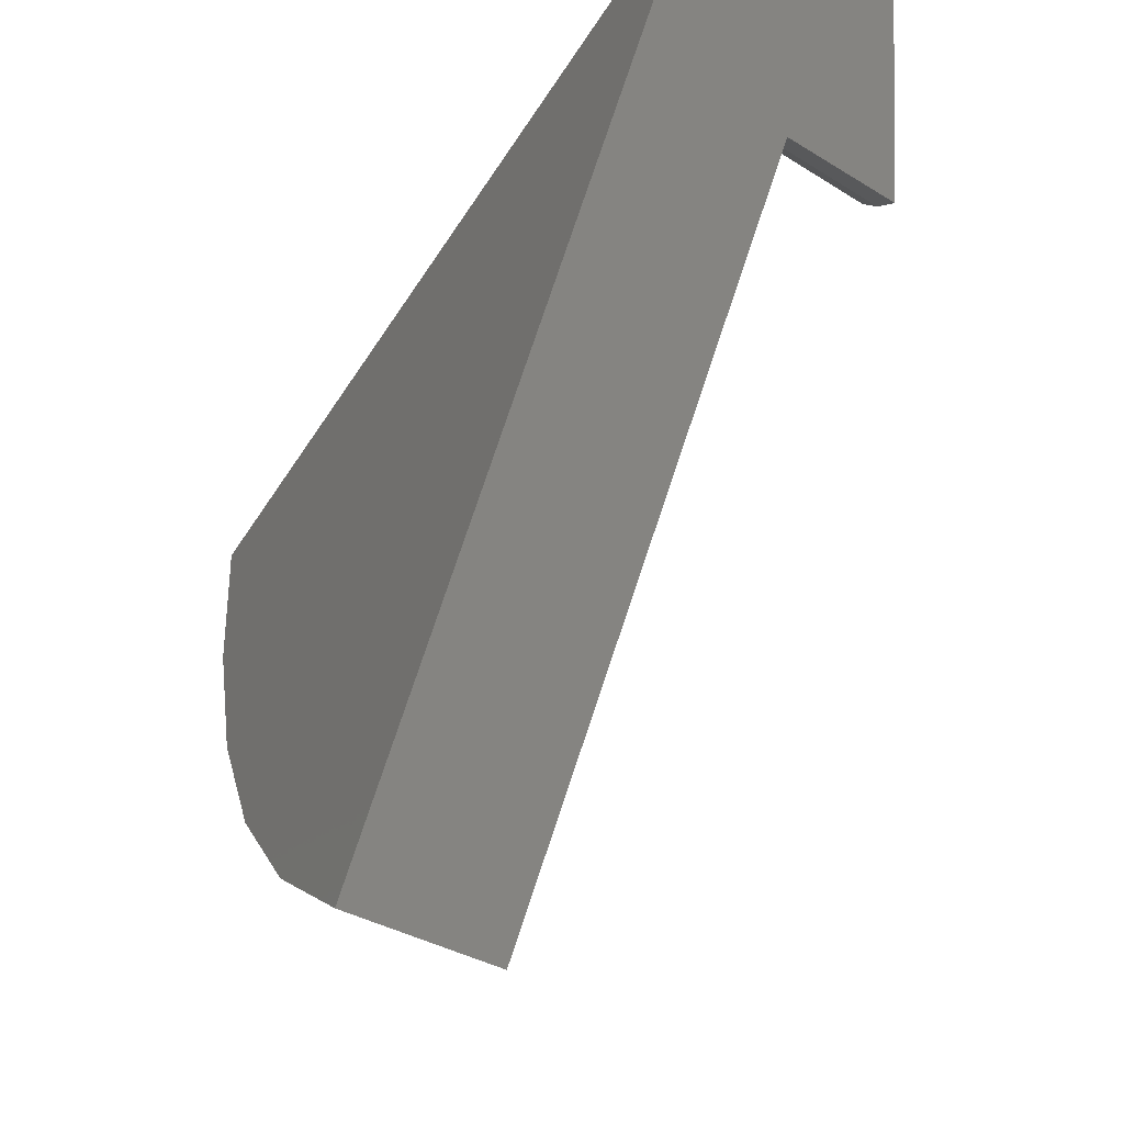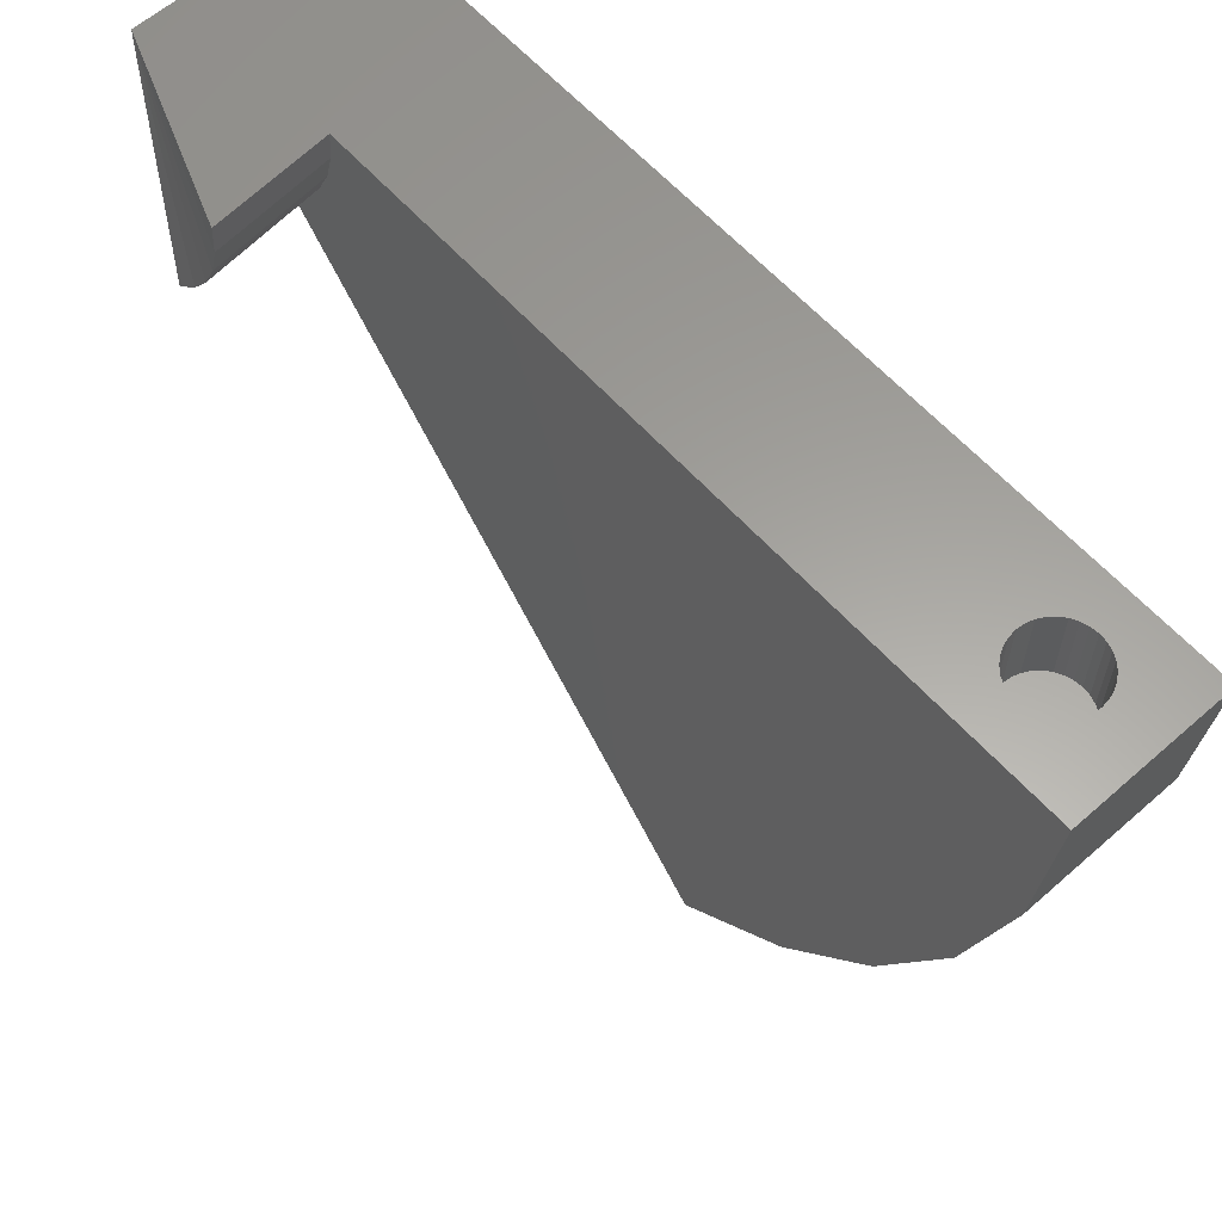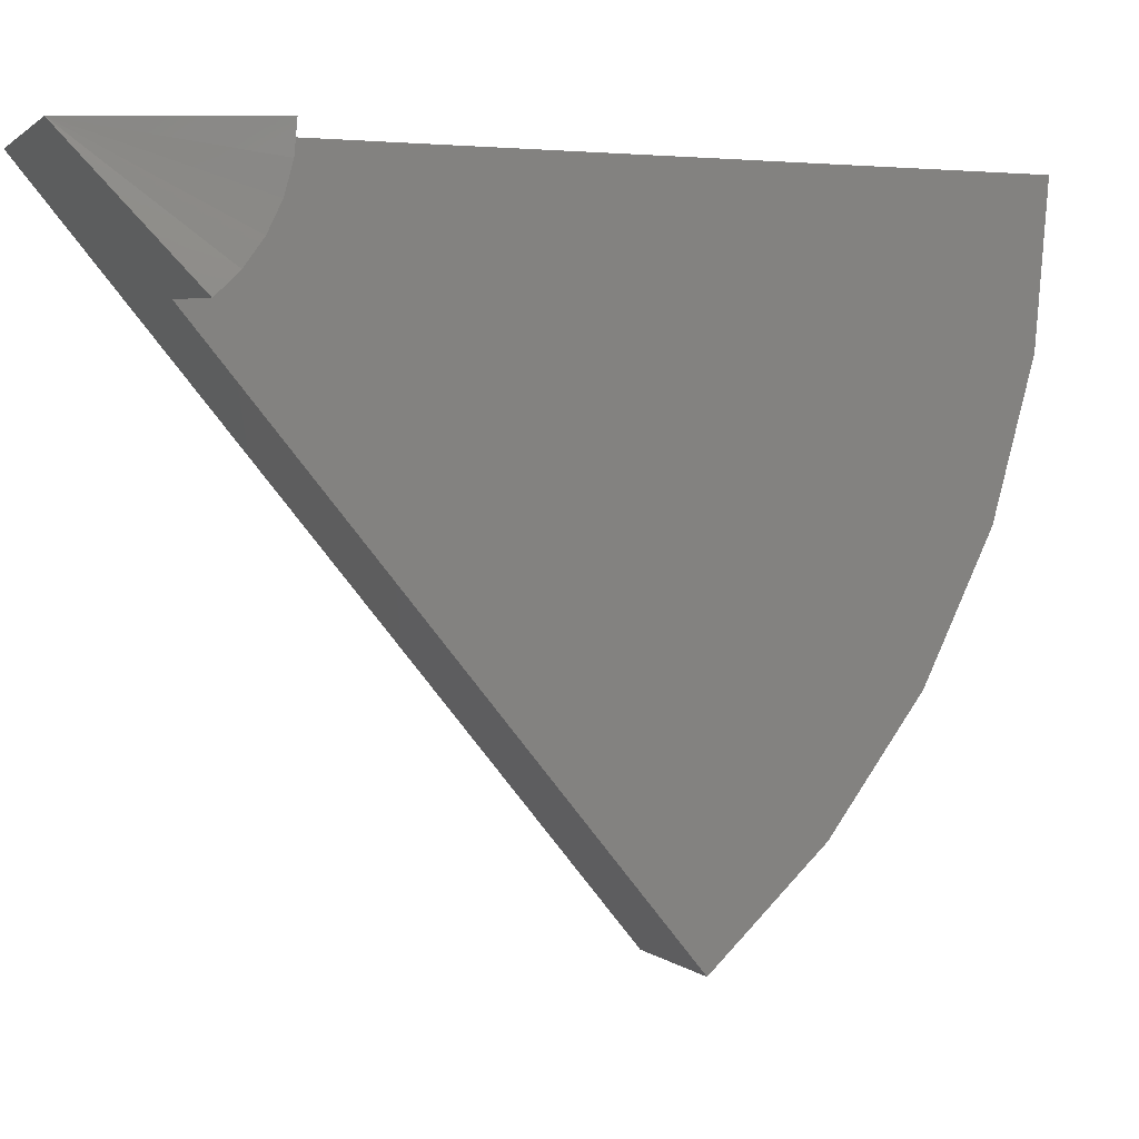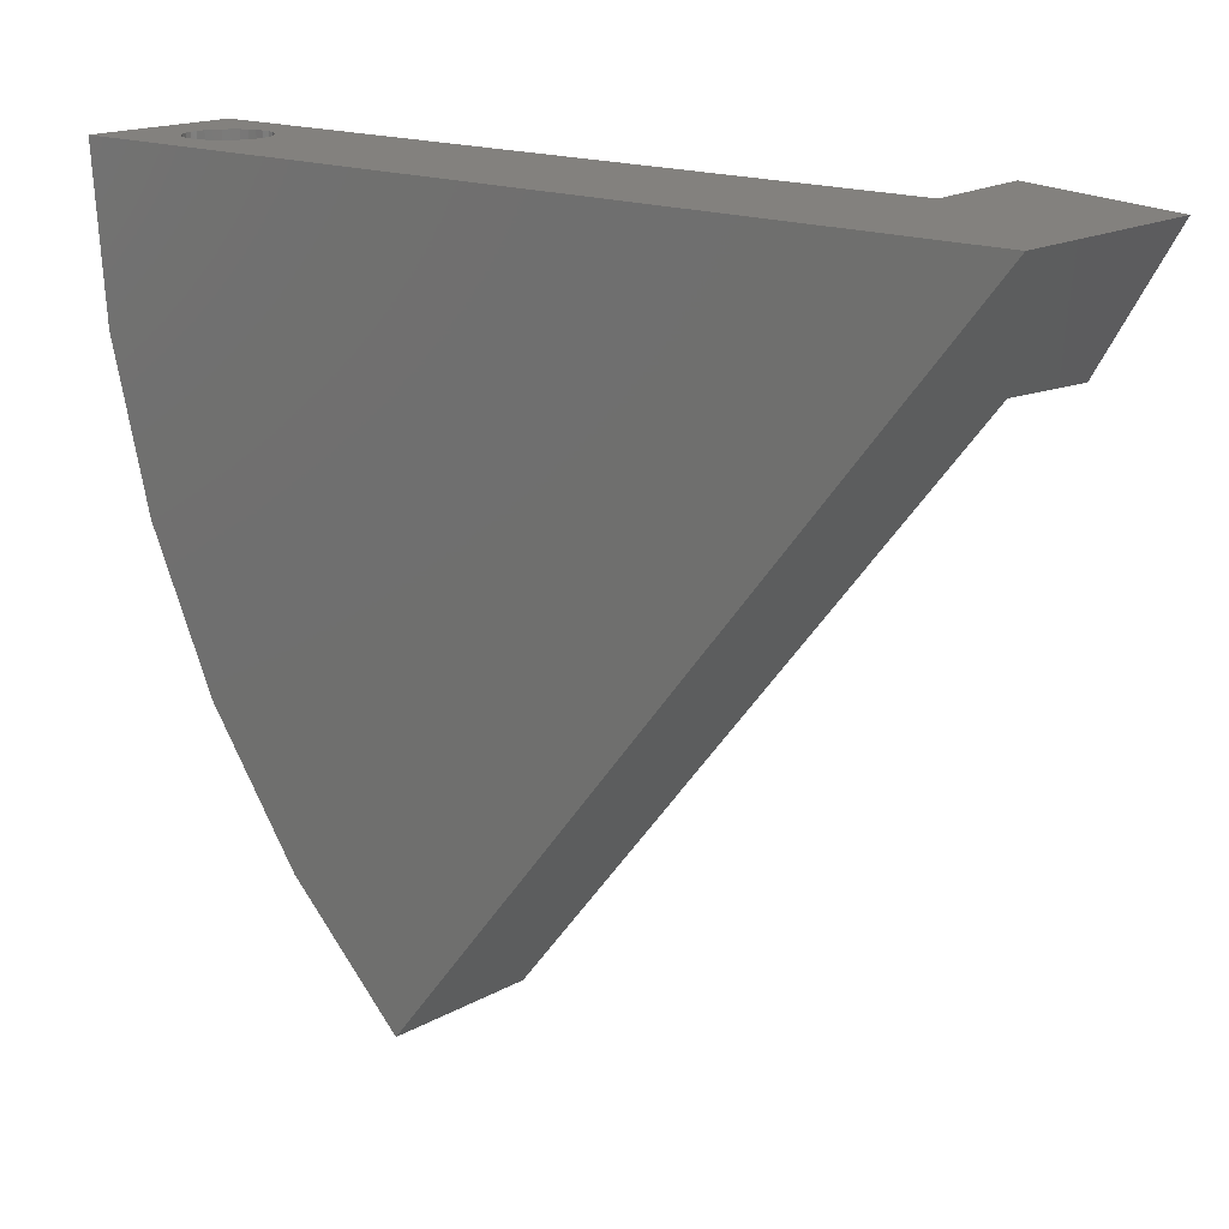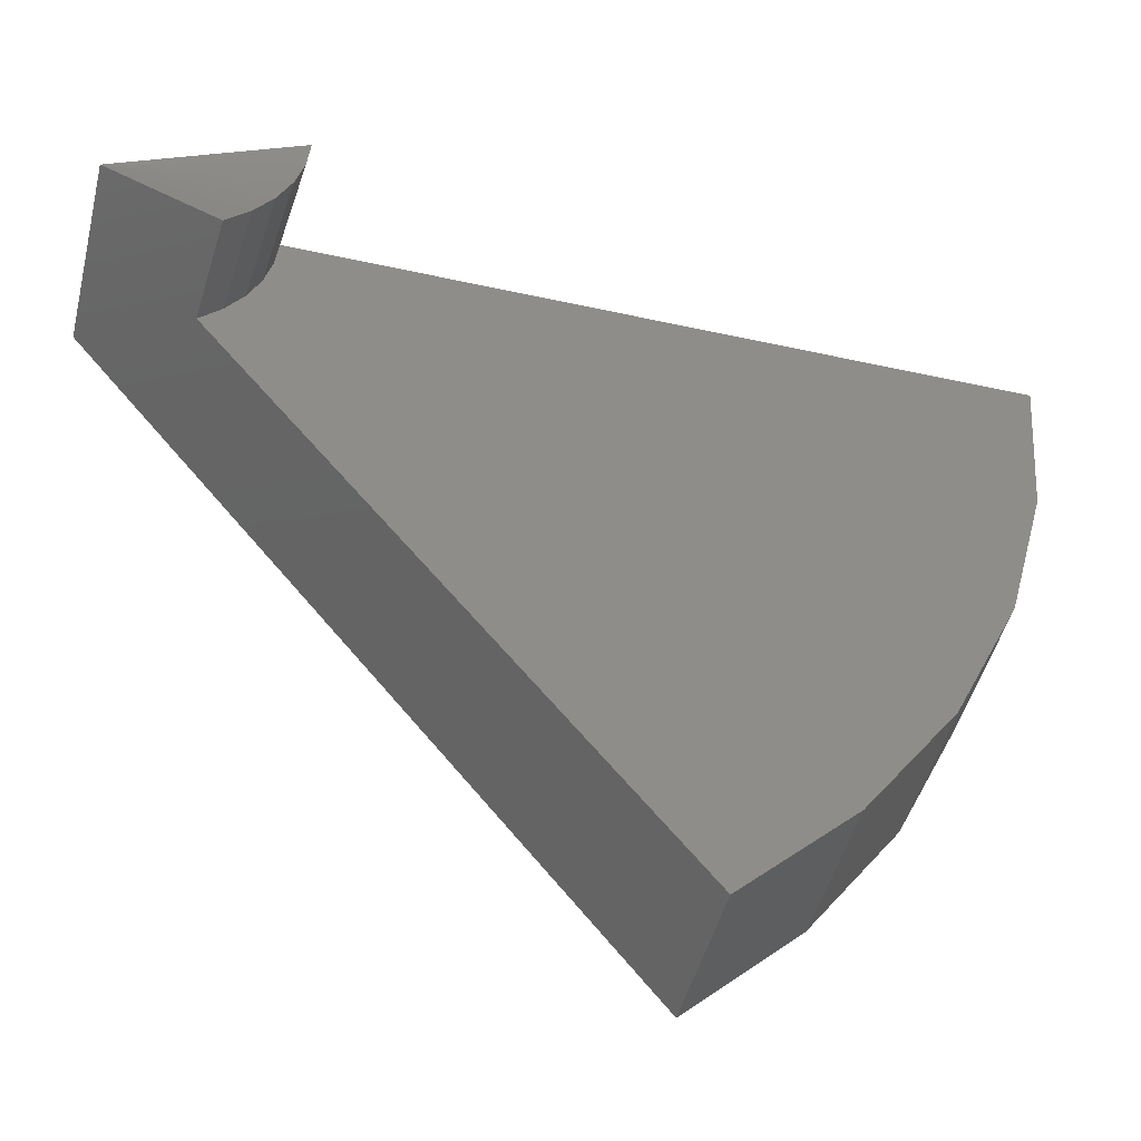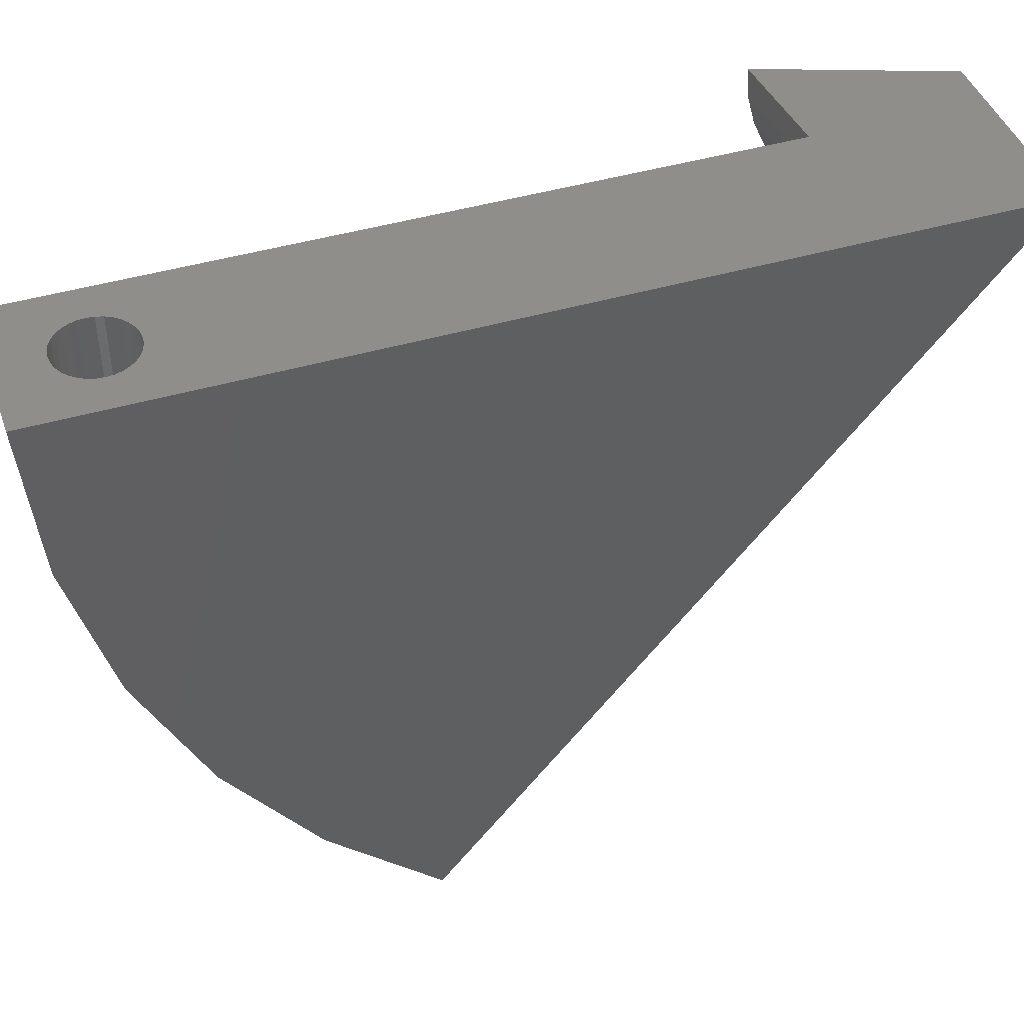
<metadata>
{"format":"stl","ext":"stl","renderer":"f3d","projection":"perspective","resolution":1024,"background":"white","views":[{"elev":-46.5,"azim":-30.3,"up":"+Y"},{"elev":61.1,"azim":138.2,"up":"+Y"},{"elev":1.3,"azim":69.4,"up":"+Y"},{"elev":16.3,"azim":-49.1,"up":"+Y"},{"elev":-47.7,"azim":76.0,"up":"+Y"},{"elev":44.2,"azim":-109.0,"up":"+Y"}]}
</metadata>
<code>
# stl→obj: 90 verts, 176 faces
v 0.06283 0 0.1019
v 0.05667 -0.0625 0.1013
v 0.05667 0 0.1013
v 0.05074 -0.0625 0.09949
v 0.05074 0 0.09949
v 0.04528 -0.0625 0.09657
v 0.04528 0 0.09657
v 0.0405 -0.0625 0.09264
v 0.0405 0 0.09264
v 0.03657 -0.0625 0.08786
v 0.03657 0 0.08786
v 0.03365 -0.0625 0.0824
v 0.03365 0 0.0824
v 0.03186 -0.0625 0.07647
v 0.03186 0 0.07647
v 0.03125 -0.0625 0.07031
v 0.03125 -1.972e-18 0.07031
v 0.06283 -0.0625 0.1019
v 0.06899 0 0.1013
v 0.06899 -0.0625 0.1013
v 0.07491 0 0.09949
v 0.07491 -0.0625 0.09949
v 0.08037 0 0.09657
v 0.08037 -0.0625 0.09657
v 0.08516 0 0.09264
v 0.08516 -0.0625 0.09264
v 0.08909 0 0.08786
v 0.08909 -0.0625 0.08786
v 0.092 0 0.0824
v 0.092 -0.0625 0.0824
v 0.0938 0 0.07647
v 0.0938 -0.0625 0.07647
v 0.09441 1.972e-18 0.07031
v 0.09441 -0.0625 0.07031
v 0.06283 0 0.03873
v 0.06899 -0.0625 0.03934
v 0.06899 0 0.03934
v 0.07491 -0.0625 0.04114
v 0.07491 0 0.04114
v 0.08037 -0.0625 0.04406
v 0.08037 0 0.04406
v 0.08516 -0.0625 0.04798
v 0.08516 0 0.04798
v 0.08909 -0.0625 0.05277
v 0.08909 0 0.05277
v 0.092 -0.0625 0.05823
v 0.092 0 0.05823
v 0.0938 -0.0625 0.06415
v 0.0938 0 0.06415
v 0.06283 -0.0625 0.03873
v 0.05667 0 0.03934
v 0.05667 -0.0625 0.03934
v 0.05074 0 0.04114
v 0.05074 -0.0625 0.04114
v 0.04528 0 0.04406
v 0.04528 -0.0625 0.04406
v 0.0405 0 0.04798
v 0.0405 -0.0625 0.04798
v 0.03657 0 0.05277
v 0.03657 -0.0625 0.05277
v 0.03365 0 0.05823
v 0.03365 -0.0625 0.05823
v 0.03186 0 0.06415
v 0.03186 -0.0625 0.06415
v 0.1263 0 0.6079
v 4.592e-17 0 0.75
v 0.1658 0 0.75
v 0.2211 0 0.6
v 0.1263 0 -7.735e-18
v 0 0 0
v 0.1263 -0.1102 0.6602
v 0.2211 -0.1163 0.6552
v 3.699e-16 -0.5814 0.2762
v 0.1263 -0.5814 0.2762
v 2.436e-17 -0.1324 0.01177
v 7.116e-17 -0.2606 0.04672
v 1.475e-16 -0.3806 0.1037
v 2.511e-16 -0.4887 0.181
v 0.2211 -0.09773 0.6362
v 0.2211 -0.07612 0.6207
v 0.2211 -0.05211 0.6093
v 0.2211 -0.02647 0.6024
v 0.1263 -0.09259 0.6422
v 0.1263 -0.07211 0.6276
v 0.1263 -0.04937 0.6167
v 0.1263 -0.02508 0.6101
v 0.1263 -0.1324 0.01177
v 0.1263 -0.4887 0.181
v 0.1263 -0.3806 0.1037
v 0.1263 -0.2606 0.04672
f 1 2 3
f 3 2 4
f 3 4 5
f 5 4 6
f 5 6 7
f 7 6 8
f 7 8 9
f 9 8 10
f 9 10 11
f 11 10 12
f 11 12 13
f 13 12 14
f 13 14 15
f 15 14 16
f 15 16 17
f 2 1 18
f 18 1 19
f 18 19 20
f 20 19 21
f 20 21 22
f 22 21 23
f 22 23 24
f 24 23 25
f 24 25 26
f 26 25 27
f 26 27 28
f 28 27 29
f 28 29 30
f 30 29 31
f 30 31 32
f 32 31 33
f 32 33 34
f 35 36 37
f 37 36 38
f 37 38 39
f 39 38 40
f 39 40 41
f 41 40 42
f 41 42 43
f 43 42 44
f 43 44 45
f 45 44 46
f 45 46 47
f 47 46 48
f 47 48 49
f 49 48 34
f 49 34 33
f 36 35 50
f 50 35 51
f 50 51 52
f 52 51 53
f 52 53 54
f 54 53 55
f 54 55 56
f 56 55 57
f 56 57 58
f 58 57 59
f 58 59 60
f 60 59 61
f 60 61 62
f 62 61 63
f 62 63 64
f 64 63 17
f 64 17 16
f 65 31 29
f 65 29 27
f 65 27 25
f 65 25 23
f 65 23 21
f 65 21 19
f 65 19 1
f 65 1 66
f 65 66 67
f 65 67 68
f 69 70 35
f 69 35 37
f 69 37 39
f 69 39 41
f 69 41 43
f 69 43 45
f 69 45 47
f 69 47 49
f 69 49 33
f 69 33 31
f 69 31 65
f 66 1 3
f 66 3 5
f 66 5 7
f 66 7 9
f 66 9 11
f 66 11 13
f 66 13 15
f 70 66 15
f 70 15 17
f 70 17 63
f 70 63 61
f 70 61 59
f 70 59 57
f 70 57 55
f 70 55 53
f 70 53 51
f 70 51 35
f 4 2 18
f 4 18 20
f 22 4 20
f 6 4 22
f 24 6 22
f 8 6 24
f 26 8 24
f 10 8 26
f 28 10 26
f 12 10 28
f 30 12 28
f 14 12 30
f 32 14 30
f 46 62 48
f 60 62 46
f 44 60 46
f 58 60 44
f 42 58 44
f 56 58 42
f 40 56 42
f 54 56 40
f 38 54 40
f 52 54 38
f 50 52 38
f 36 50 38
f 62 64 48
f 48 64 16
f 48 16 34
f 34 16 14
f 34 14 32
f 71 72 67
f 71 67 66
f 71 66 73
f 71 73 74
f 73 66 70
f 73 70 75
f 73 75 76
f 73 76 77
f 73 77 78
f 67 72 79
f 67 79 80
f 67 80 81
f 67 81 82
f 67 82 68
f 72 71 79
f 79 71 83
f 79 83 80
f 80 83 84
f 80 84 81
f 81 84 85
f 81 85 82
f 82 85 86
f 82 86 68
f 68 86 65
f 87 69 65
f 87 65 86
f 87 86 85
f 87 85 84
f 87 84 83
f 87 83 71
f 87 71 74
f 74 88 89
f 74 89 90
f 74 90 87
f 74 73 88
f 88 73 78
f 88 78 89
f 89 78 77
f 89 77 90
f 90 77 76
f 90 76 87
f 87 76 75
f 87 75 69
f 69 75 70

</code>
